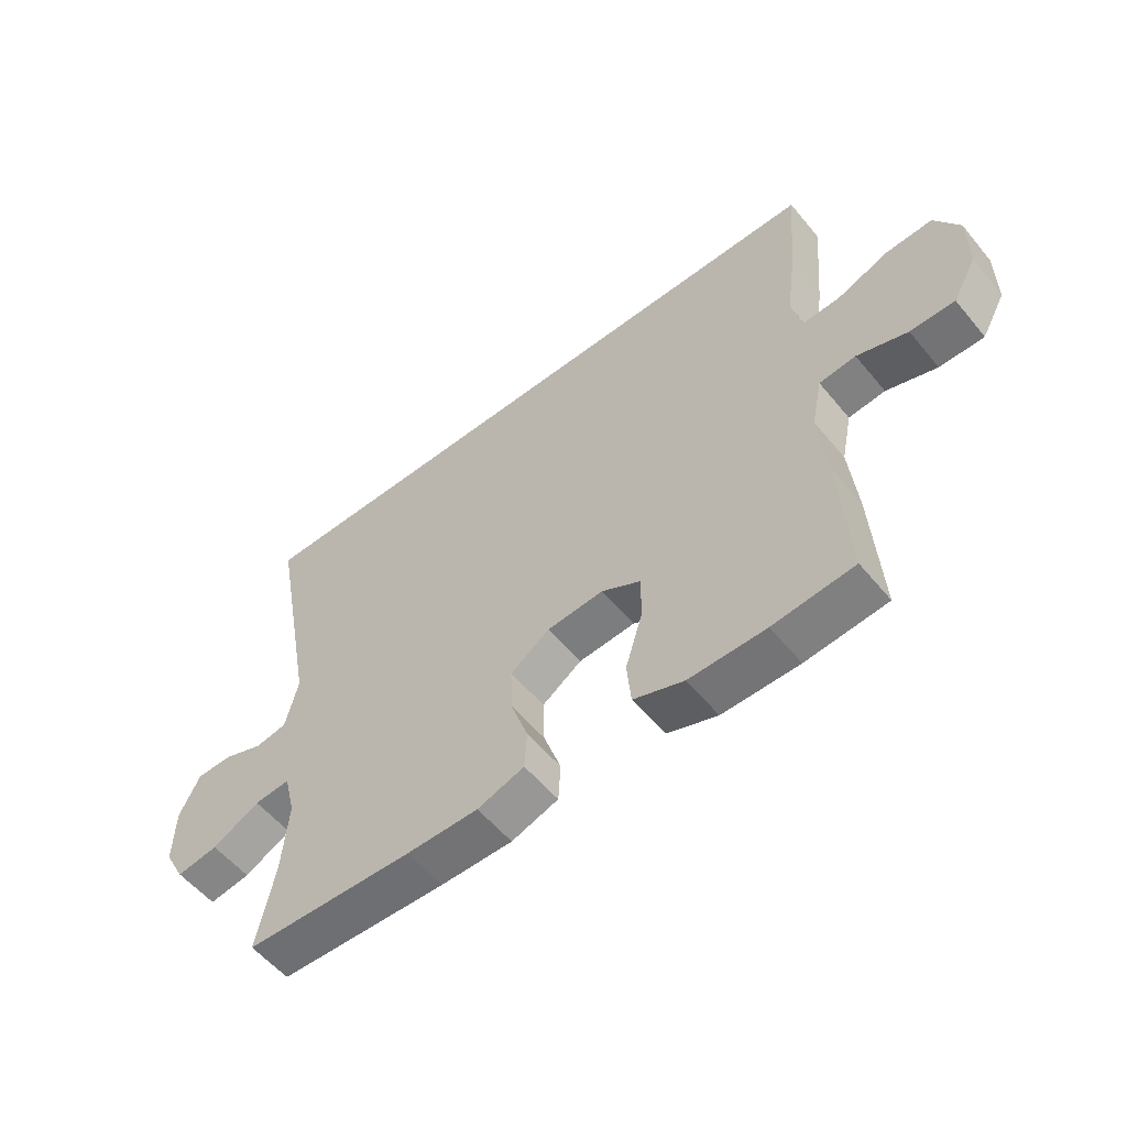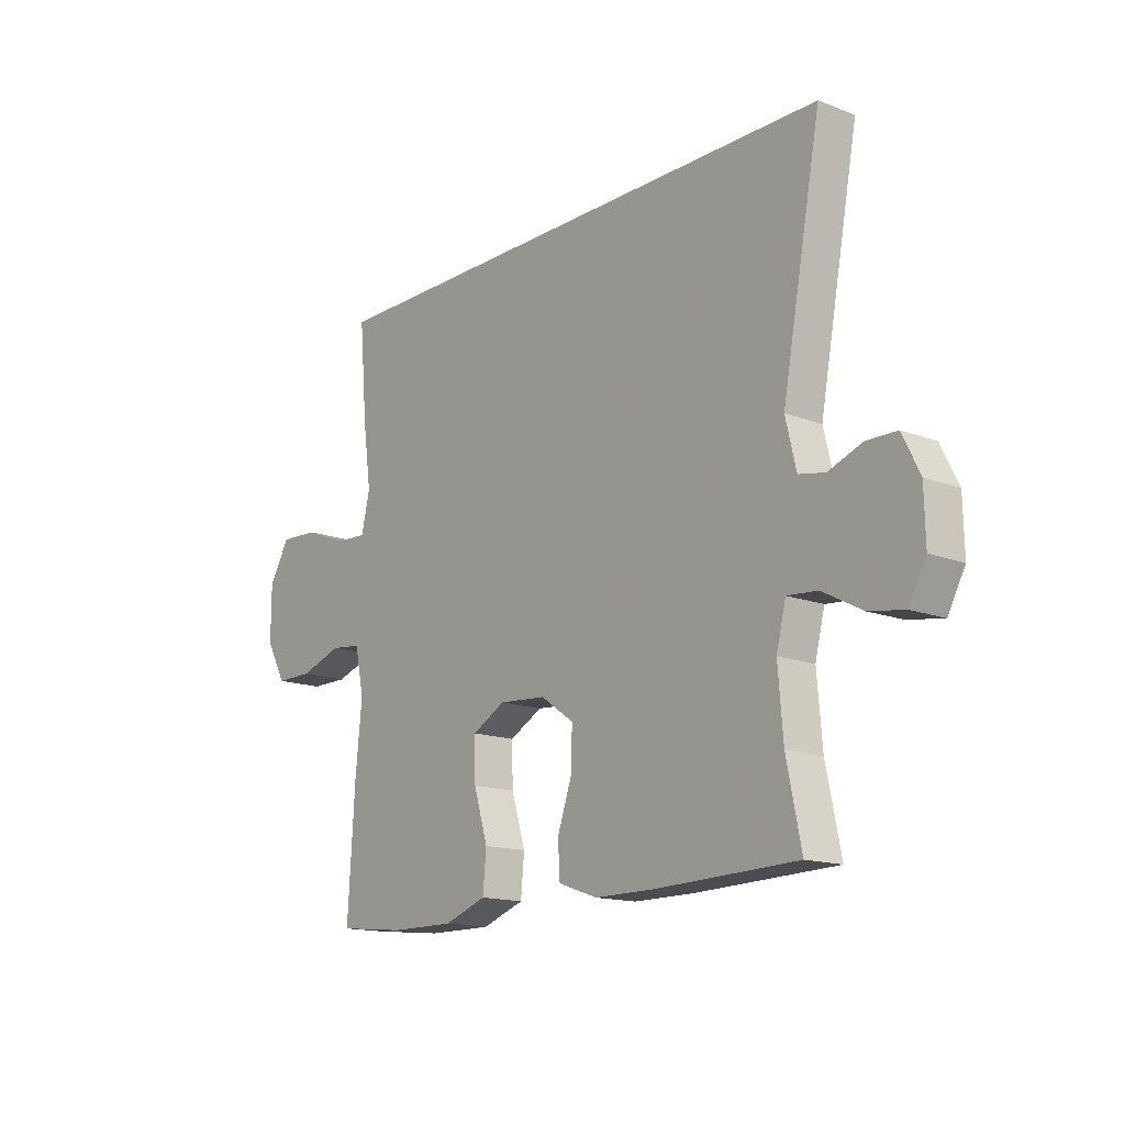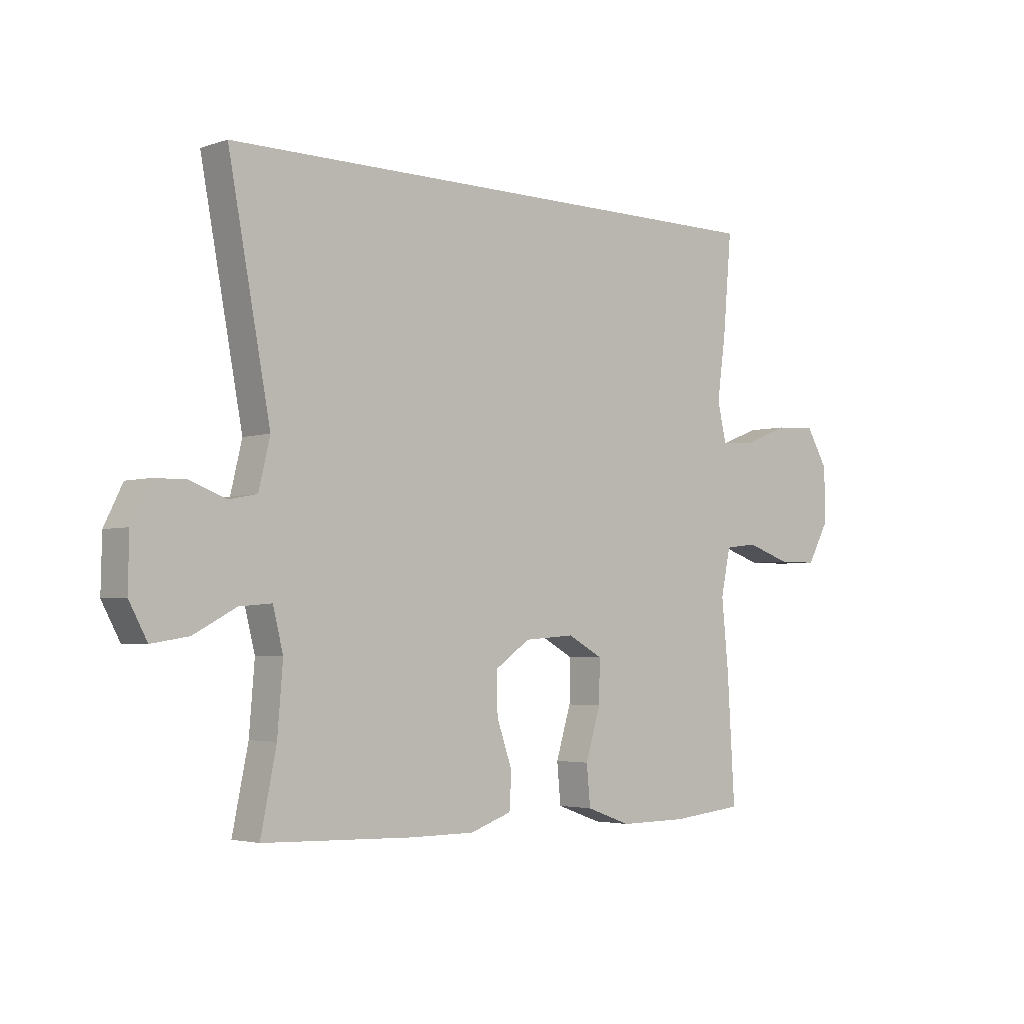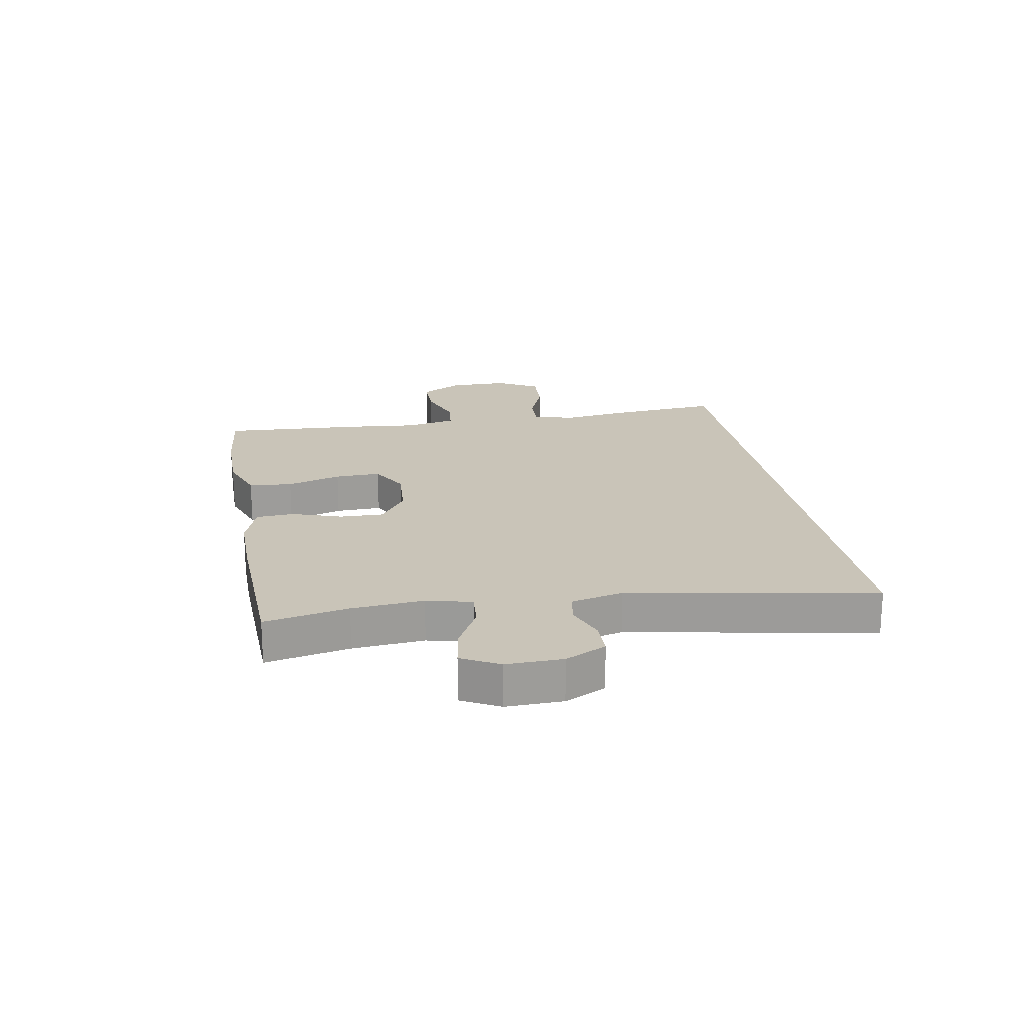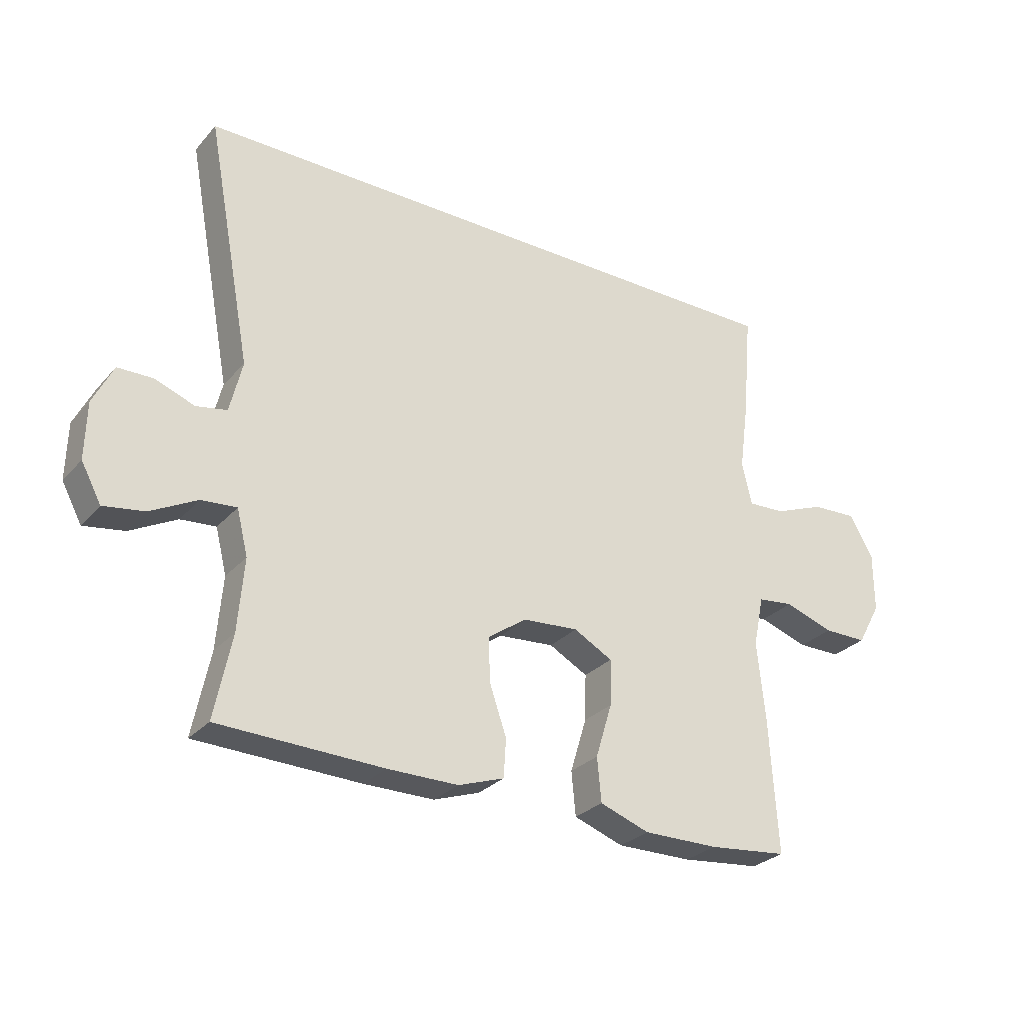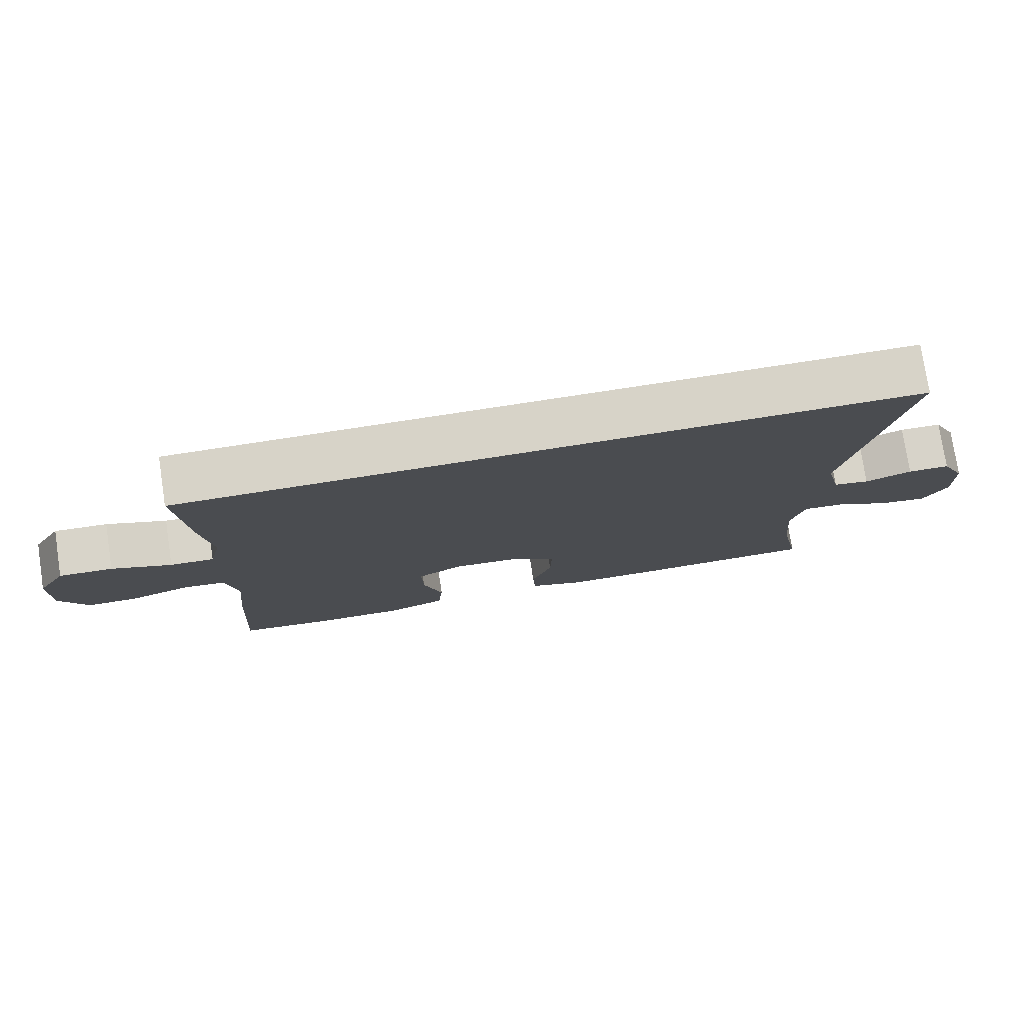
<metadata>
{"format":"obj","ext":"obj","renderer":"f3d","projection":"perspective","resolution":1024,"background":"white","views":[{"elev":-56.0,"azim":38.9,"up":"+Z"},{"elev":-15.0,"azim":-129.2,"up":"+Z"},{"elev":-3.4,"azim":-42.1,"up":"+Z"},{"elev":20.2,"azim":-100.3,"up":"+Y"},{"elev":-28.4,"azim":-32.6,"up":"+Z"},{"elev":77.1,"azim":171.3,"up":"+Z"}]}
</metadata>
<code>
v -0.5 0.07 -0.5
v -0.471 0.07 -0.358
v -0.461 0.07 -0.236
v -0.48 0.07 -0.16
v -0.54 0.07 -0.165
v -0.619 0.07 -0.207
v -0.688 0.07 -0.218
v -0.722 0.07 -0.155
v -0.72 0.07 -0.059
v -0.686 0.07 0.01
v -0.626 0.07 0.011
v -0.559 0.07 -0.014
v -0.507 0.07 -0.004
v -0.486 0.07 0.084
v -0.564 0.07 0.5
v 0.498 0.07 0.5
v 0.482 0.07 0.318
v 0.466 0.07 0.202
v 0.483 0.07 0.13
v 0.546 0.07 0.133
v 0.632 0.07 0.167
v 0.709 0.07 0.171
v 0.75 0.07 0.101
v 0.75 0.07 -0.001
v 0.71 0.07 -0.073
v 0.636 0.07 -0.073
v 0.552 0.07 -0.045
v 0.491 0.07 -0.052
v 0.473 0.07 -0.138
v 0.486 0.07 -0.268
v 0.5 0.07 -0.5
v 0.365 0.07 -0.514
v 0.237 0.07 -0.515
v 0.153 0.07 -0.485
v 0.146 0.07 -0.411
v 0.174 0.07 -0.319
v 0.176 0.07 -0.241
v 0.11 0.07 -0.205
v 0.016 0.07 -0.212
v -0.05 0.07 -0.258
v -0.048 0.07 -0.333
v -0.019 0.07 -0.417
v -0.023 0.07 -0.482
v -0.101 0.07 -0.509
v -0.221 0.07 -0.509
v -0.5 0 -0.5
v -0.471 0 -0.358
v -0.461 0 -0.236
v -0.48 0 -0.16
v -0.54 0 -0.165
v -0.619 0 -0.207
v -0.688 0 -0.218
v -0.722 0 -0.155
v -0.72 0 -0.059
v -0.686 0 0.01
v -0.626 0 0.011
v -0.559 0 -0.014
v -0.507 0 -0.004
v -0.486 0 0.084
v -0.564 0 0.5
v 0.498 0 0.5
v 0.482 0 0.318
v 0.466 0 0.202
v 0.483 0 0.13
v 0.546 0 0.133
v 0.632 0 0.167
v 0.709 0 0.171
v 0.75 0 0.101
v 0.75 0 -0.001
v 0.71 0 -0.073
v 0.636 0 -0.073
v 0.552 0 -0.045
v 0.491 0 -0.052
v 0.473 0 -0.138
v 0.486 0 -0.268
v 0.5 0 -0.5
v 0.365 0 -0.514
v 0.237 0 -0.515
v 0.153 0 -0.485
v 0.146 0 -0.411
v 0.174 0 -0.319
v 0.176 0 -0.241
v 0.11 0 -0.205
v 0.016 0 -0.212
v -0.05 0 -0.258
v -0.048 0 -0.333
v -0.019 0 -0.417
v -0.023 0 -0.482
v -0.101 0 -0.509
v -0.221 0 -0.509
f 44 45 1 2
f 41 42 43 44
f 40 41 44 2
f 39 40 2 3
f 38 39 3 4
f 33 34 35 36
f 33 36 37
f 32 33 37
f 29 30 31 32
f 28 29 32 37
f 24 25 26 27
f 24 27 28
f 23 24 28
f 20 21 22 23
f 19 20 23 28
f 18 19 28 37
f 14 15 16 17
f 13 14 17 18
f 9 10 11 12
f 9 12 13
f 5 6 7 8
f 4 5 8 9
f 38 4 9 13
f 18 37 38
f 13 18 38
f 47 46 90 89
f 89 88 87 86
f 47 89 86 85
f 48 47 85 84
f 49 48 84 83
f 81 80 79 78
f 82 81 78
f 82 78 77
f 77 76 75 74
f 82 77 74 73
f 72 71 70 69
f 73 72 69
f 73 69 68
f 68 67 66 65
f 73 68 65 64
f 82 73 64 63
f 62 61 60 59
f 63 62 59 58
f 57 56 55 54
f 58 57 54
f 53 52 51 50
f 54 53 50 49
f 58 54 49 83
f 83 82 63
f 83 63 58
f 1 46 47 2
f 2 47 48 3
f 3 48 49 4
f 4 49 50 5
f 5 50 51 6
f 6 51 52 7
f 7 52 53 8
f 8 53 54 9
f 9 54 55 10
f 10 55 56 11
f 11 56 57 12
f 12 57 58 13
f 13 58 59 14
f 14 59 60 15
f 15 60 61 16
f 16 61 62 17
f 17 62 63 18
f 18 63 64 19
f 19 64 65 20
f 20 65 66 21
f 21 66 67 22
f 22 67 68 23
f 23 68 69 24
f 24 69 70 25
f 25 70 71 26
f 26 71 72 27
f 27 72 73 28
f 28 73 74 29
f 29 74 75 30
f 30 75 76 31
f 31 76 77 32
f 32 77 78 33
f 33 78 79 34
f 34 79 80 35
f 35 80 81 36
f 36 81 82 37
f 37 82 83 38
f 38 83 84 39
f 39 84 85 40
f 40 85 86 41
f 41 86 87 42
f 42 87 88 43
f 43 88 89 44
f 44 89 90 45
f 45 90 46 1

</code>
